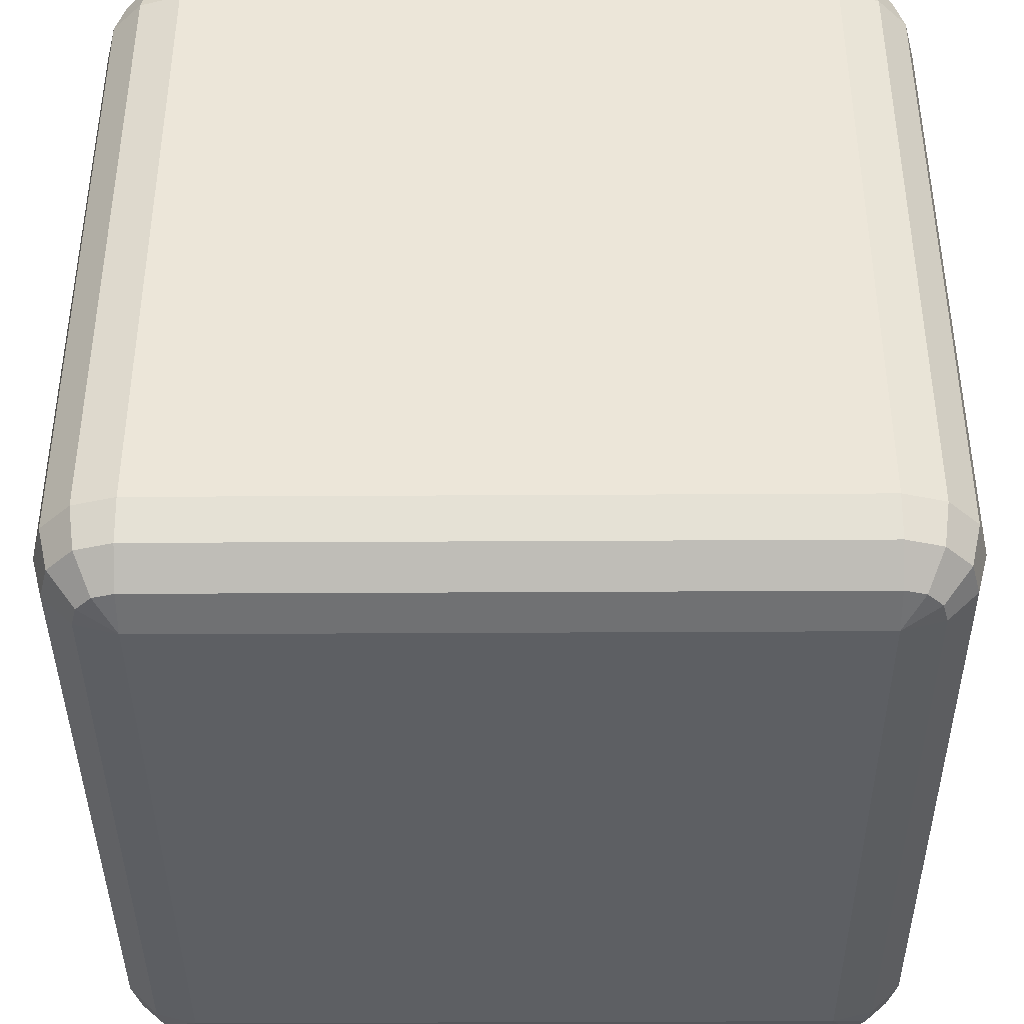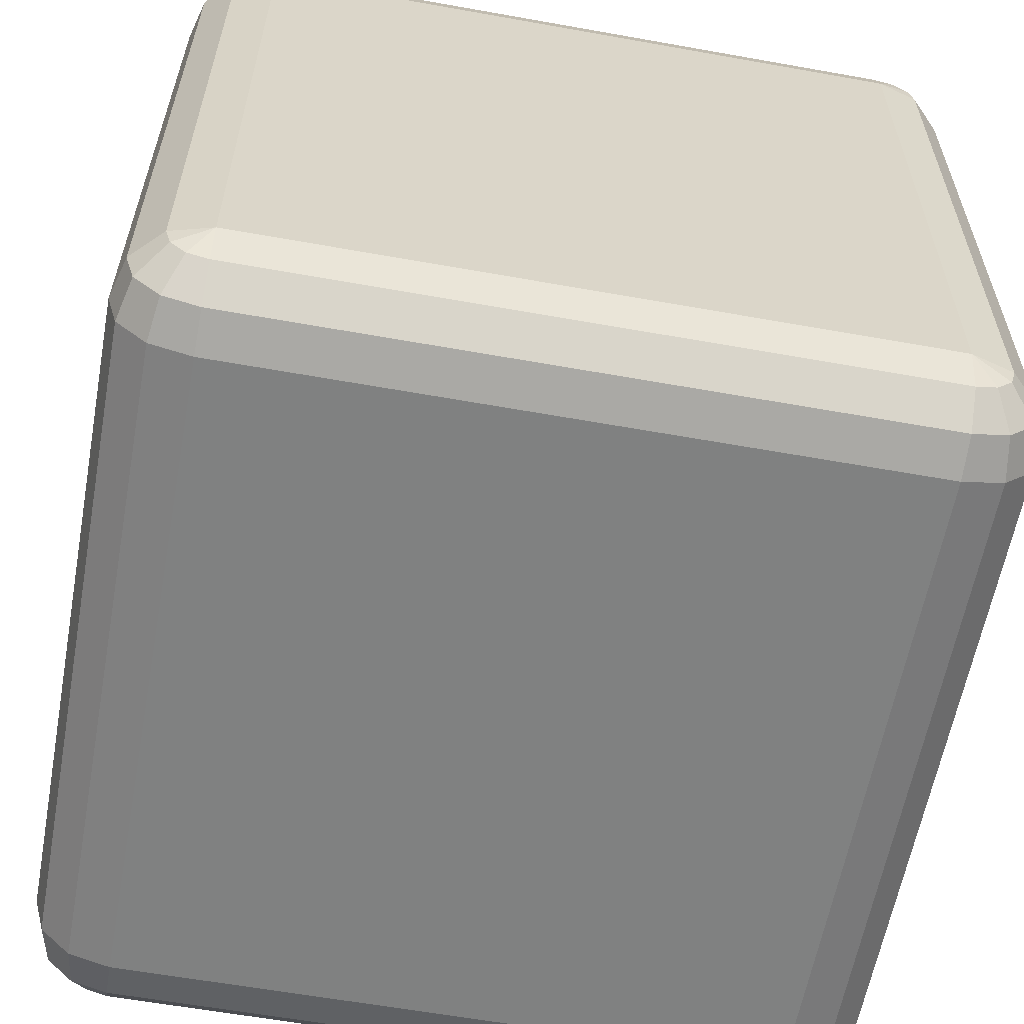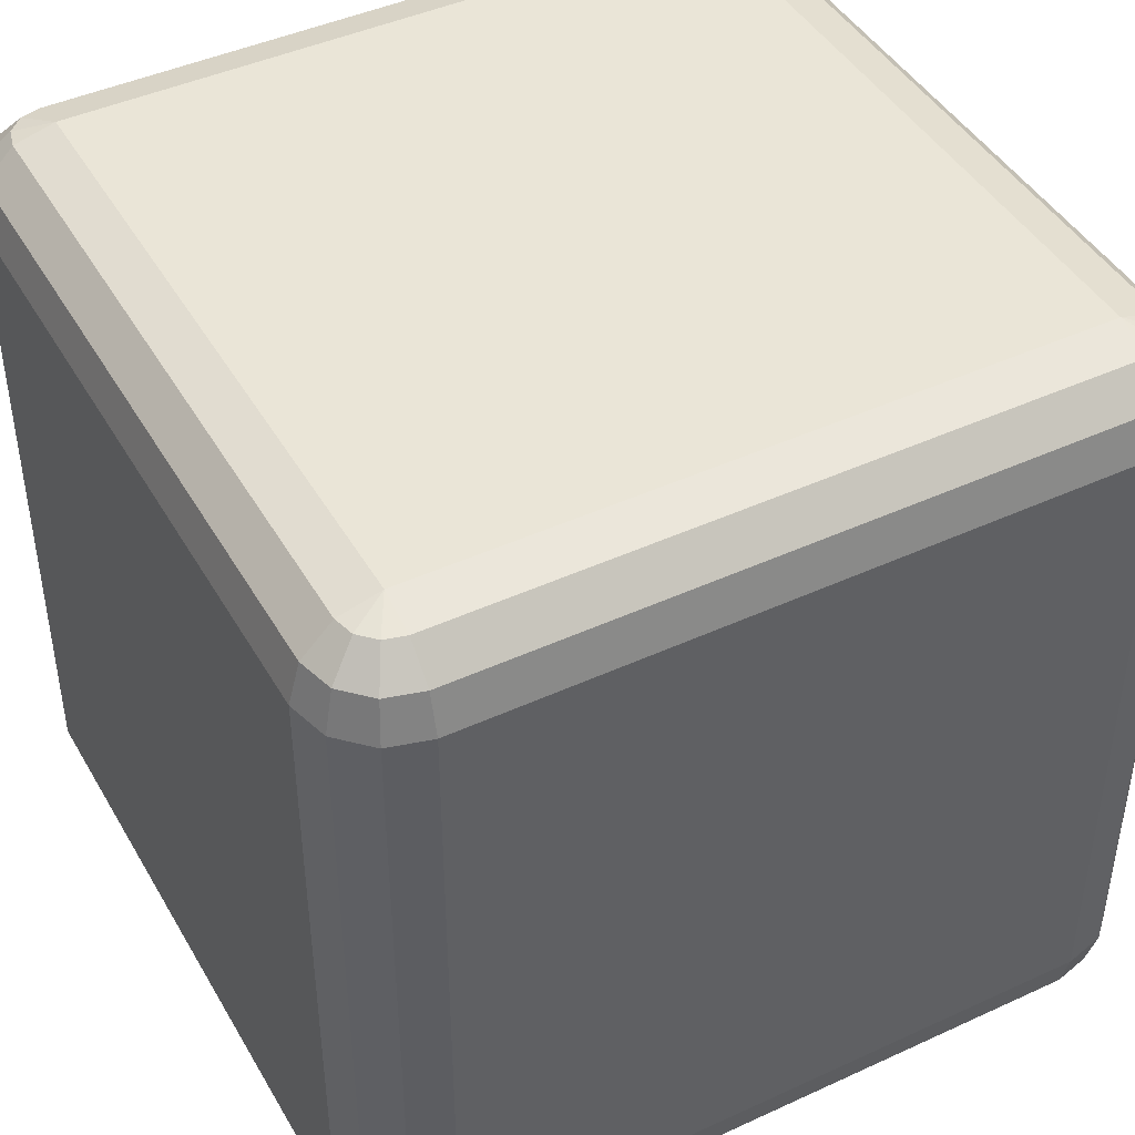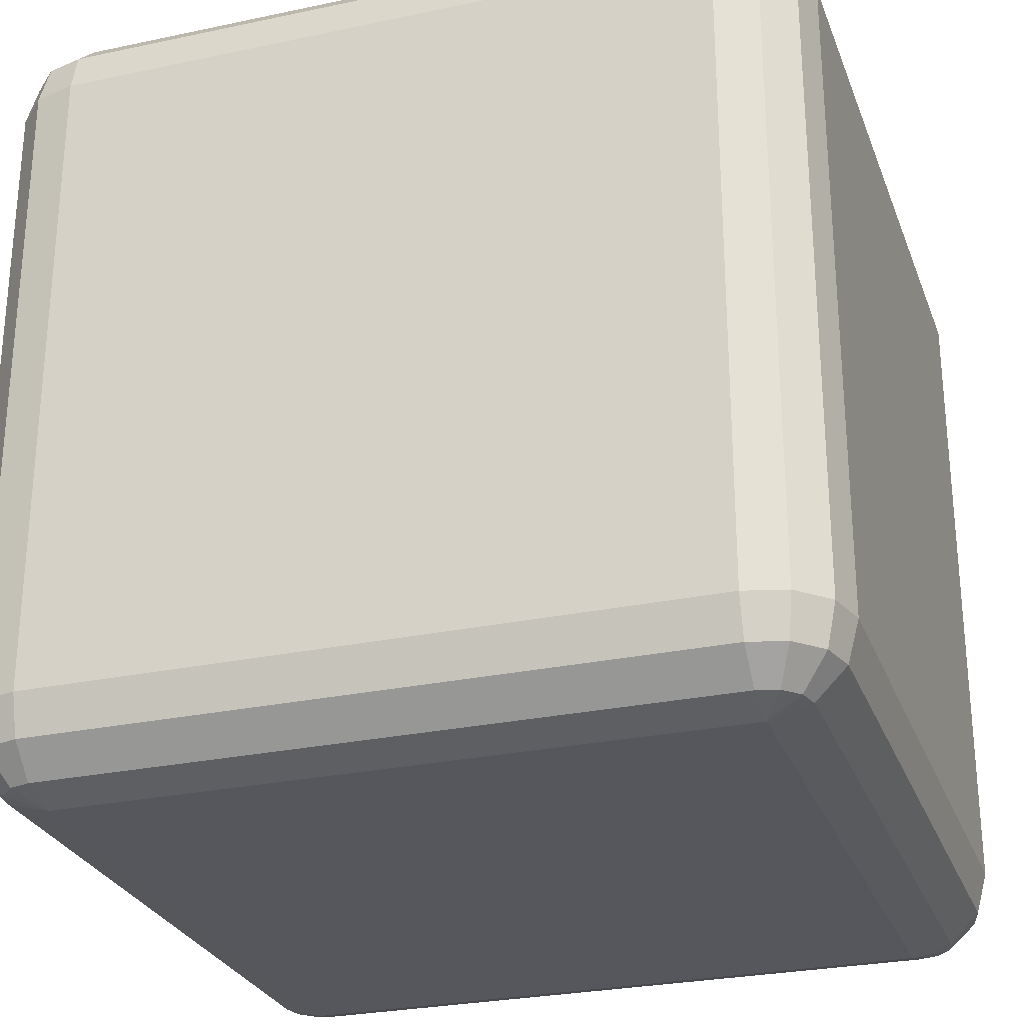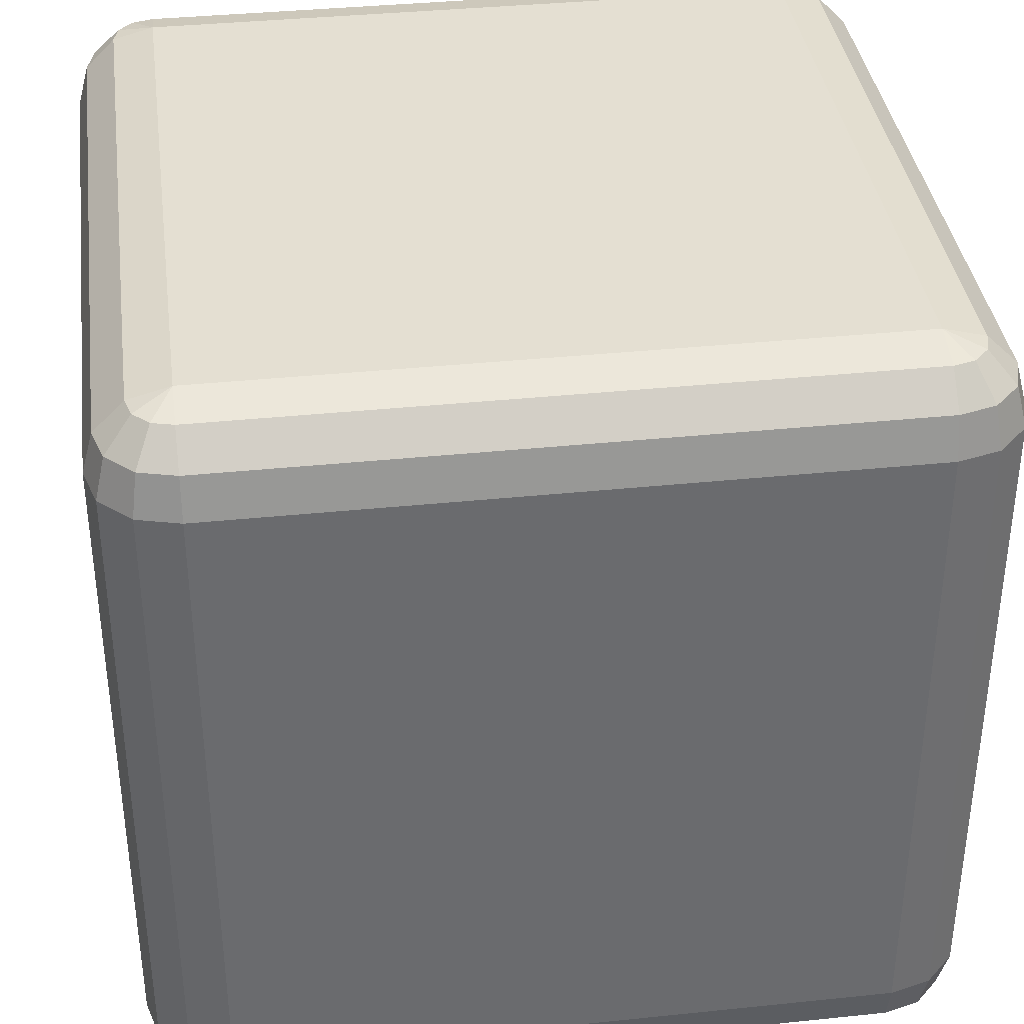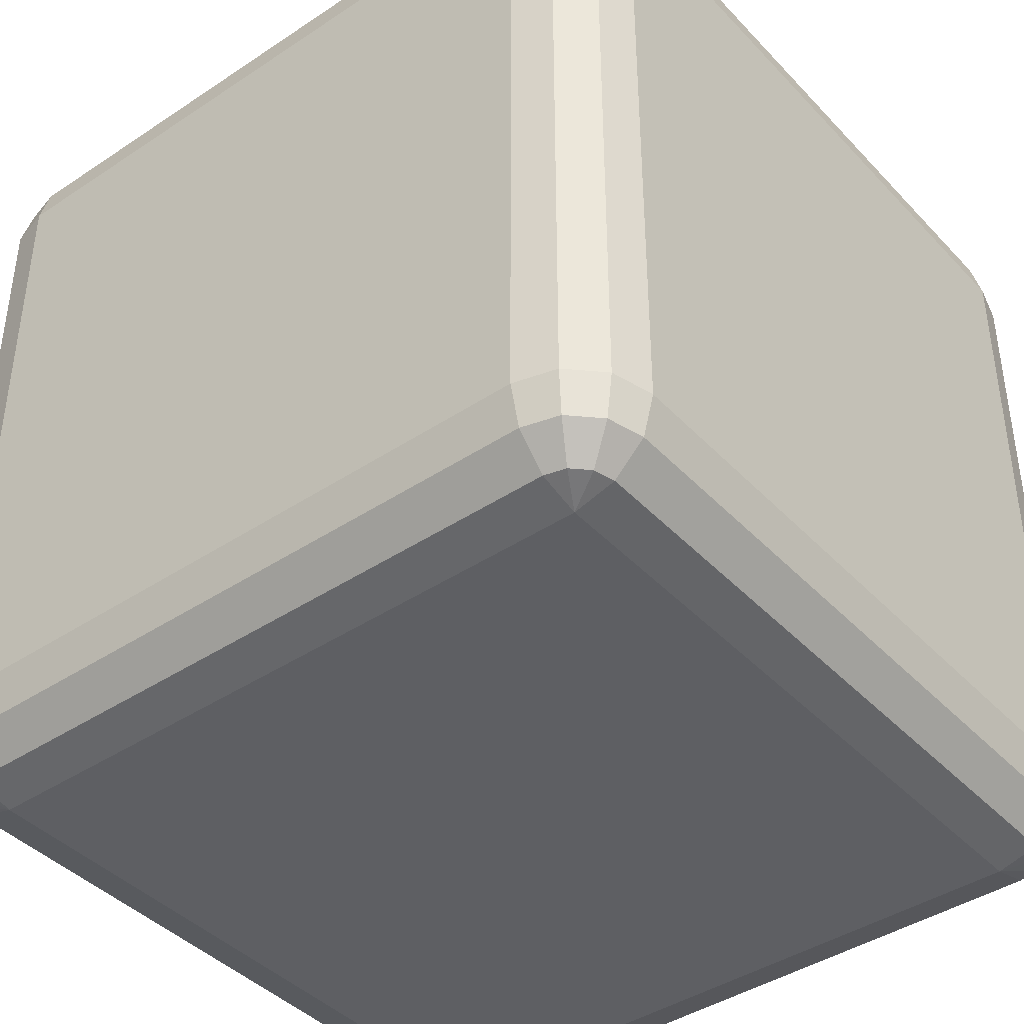
<metadata>
{"format":"obj","ext":"obj","renderer":"f3d","projection":"perspective","resolution":1024,"background":"white","views":[{"elev":-40.2,"azim":0.4,"up":"+Y"},{"elev":-60.3,"azim":-10.4,"up":"+Z"},{"elev":44.2,"azim":-118.3,"up":"+Y"},{"elev":-27.5,"azim":-161.9,"up":"+Y"},{"elev":37.1,"azim":-7.6,"up":"+Y"},{"elev":-41.6,"azim":38.8,"up":"+Y"}]}
</metadata>
<code>
v  -0.315 0.3937 -0.315
v  -0.315 0.3937 0.315
v  0.315 0.3937 0.315
v  0.315 0.3937 -0.315
v  -0.315 0.3832 -0.3543
v  -0.3346 0.3832 -0.3491
v  -0.3491 0.3832 -0.3346
v  -0.3543 0.3832 -0.315
v  -0.3543 0.3832 0.315
v  -0.3491 0.3832 0.3346
v  -0.3346 0.3832 0.3491
v  -0.315 0.3832 0.3543
v  0.315 0.3832 0.3543
v  0.3346 0.3832 0.3491
v  0.3491 0.3832 0.3346
v  0.3543 0.3832 0.315
v  0.3543 0.3832 -0.315
v  0.3491 0.3832 -0.3346
v  0.3346 0.3832 -0.3491
v  0.315 0.3832 -0.3543
v  -0.315 0.3543 -0.3832
v  -0.3491 0.3543 -0.374
v  -0.374 0.3543 -0.3491
v  -0.3832 0.3543 -0.315
v  -0.3832 0.3543 0.315
v  -0.374 0.3543 0.3491
v  -0.3491 0.3543 0.374
v  -0.315 0.3543 0.3832
v  0.315 0.3543 0.3832
v  0.3491 0.3543 0.374
v  0.374 0.3543 0.3491
v  0.3832 0.3543 0.315
v  0.3832 0.3543 -0.315
v  0.374 0.3543 -0.3491
v  0.3491 0.3543 -0.374
v  0.315 0.3543 -0.3832
v  -0.315 0.315 -0.3937
v  -0.3543 0.315 -0.3832
v  -0.3832 0.315 -0.3543
v  -0.3937 0.315 -0.315
v  -0.3937 0.315 0.315
v  -0.3832 0.315 0.3543
v  -0.3543 0.315 0.3832
v  -0.315 0.315 0.3937
v  0.315 0.315 0.3937
v  0.3543 0.315 0.3832
v  0.3832 0.315 0.3543
v  0.3937 0.315 0.315
v  0.3937 0.315 -0.315
v  0.3832 0.315 -0.3543
v  0.3543 0.315 -0.3832
v  0.315 0.315 -0.3937
v  -0.315 -0.315 -0.3937
v  -0.3543 -0.315 -0.3832
v  -0.3832 -0.315 -0.3543
v  -0.3937 -0.315 -0.315
v  -0.3937 -0.315 0.315
v  -0.3832 -0.315 0.3543
v  -0.3543 -0.315 0.3832
v  -0.315 -0.315 0.3937
v  0.315 -0.315 0.3937
v  0.3543 -0.315 0.3832
v  0.3832 -0.315 0.3543
v  0.3937 -0.315 0.315
v  0.3937 -0.315 -0.315
v  0.3832 -0.315 -0.3543
v  0.3543 -0.315 -0.3832
v  0.315 -0.315 -0.3937
v  -0.315 -0.3543 -0.3832
v  -0.3491 -0.3543 -0.374
v  -0.374 -0.3543 -0.3491
v  -0.3832 -0.3543 -0.315
v  -0.3832 -0.3543 0.315
v  -0.374 -0.3543 0.3491
v  -0.3491 -0.3543 0.374
v  -0.315 -0.3543 0.3832
v  0.315 -0.3543 0.3832
v  0.3491 -0.3543 0.374
v  0.374 -0.3543 0.3491
v  0.3832 -0.3543 0.315
v  0.3832 -0.3543 -0.315
v  0.374 -0.3543 -0.3491
v  0.3491 -0.3543 -0.374
v  0.315 -0.3543 -0.3832
v  -0.315 -0.3832 -0.3543
v  -0.3346 -0.3832 -0.3491
v  -0.3491 -0.3832 -0.3346
v  -0.3543 -0.3832 -0.315
v  -0.3543 -0.3832 0.315
v  -0.3491 -0.3832 0.3346
v  -0.3346 -0.3832 0.3491
v  -0.315 -0.3832 0.3543
v  0.315 -0.3832 0.3543
v  0.3346 -0.3832 0.3491
v  0.3491 -0.3832 0.3346
v  0.3543 -0.3832 0.315
v  0.3543 -0.3832 -0.315
v  0.3491 -0.3832 -0.3346
v  0.3346 -0.3832 -0.3491
v  0.315 -0.3832 -0.3543
v  -0.315 -0.3937 -0.315
v  -0.315 -0.3937 0.315
v  0.315 -0.3937 0.315
v  0.315 -0.3937 -0.315
g ChamferBox07
f 1 2 3 4
f 1 5 6
f 1 6 7
f 1 7 8
f 1 8 9 2
f 2 9 10
f 2 10 11
f 2 11 12
f 2 12 13 3
f 3 13 14
f 3 14 15
f 3 15 16
f 3 16 17 4
f 4 17 18
f 4 18 19
f 4 19 20
f 4 20 5 1
f 5 21 22 6
f 6 22 23 7
f 7 23 24 8
f 8 24 25 9
f 9 25 26 10
f 10 26 27 11
f 11 27 28 12
f 12 28 29 13
f 13 29 30 14
f 14 30 31 15
f 15 31 32 16
f 16 32 33 17
f 17 33 34 18
f 18 34 35 19
f 19 35 36 20
f 20 36 21 5
f 21 37 38 22
f 22 38 39 23
f 23 39 40 24
f 24 40 41 25
f 25 41 42 26
f 26 42 43 27
f 27 43 44 28
f 28 44 45 29
f 29 45 46 30
f 30 46 47 31
f 31 47 48 32
f 32 48 49 33
f 33 49 50 34
f 34 50 51 35
f 35 51 52 36
f 36 52 37 21
f 37 53 54 38
f 38 54 55 39
f 39 55 56 40
f 40 56 57 41
f 41 57 58 42
f 42 58 59 43
f 43 59 60 44
f 44 60 61 45
f 45 61 62 46
f 46 62 63 47
f 47 63 64 48
f 48 64 65 49
f 49 65 66 50
f 50 66 67 51
f 51 67 68 52
f 52 68 53 37
f 53 69 70 54
f 54 70 71 55
f 55 71 72 56
f 56 72 73 57
f 57 73 74 58
f 58 74 75 59
f 59 75 76 60
f 60 76 77 61
f 61 77 78 62
f 62 78 79 63
f 63 79 80 64
f 64 80 81 65
f 65 81 82 66
f 66 82 83 67
f 67 83 84 68
f 68 84 69 53
f 69 85 86 70
f 70 86 87 71
f 71 87 88 72
f 72 88 89 73
f 73 89 90 74
f 74 90 91 75
f 75 91 92 76
f 76 92 93 77
f 77 93 94 78
f 78 94 95 79
f 79 95 96 80
f 80 96 97 81
f 81 97 98 82
f 82 98 99 83
f 83 99 100 84
f 84 100 85 69
f 85 101 86
f 86 101 87
f 87 101 88
f 88 101 102 89
f 89 102 90
f 90 102 91
f 91 102 92
f 92 102 103 93
f 93 103 94
f 94 103 95
f 95 103 96
f 96 103 104 97
f 97 104 98
f 98 104 99
f 99 104 100
f 100 104 101 85
f 104 103 102 101

</code>
